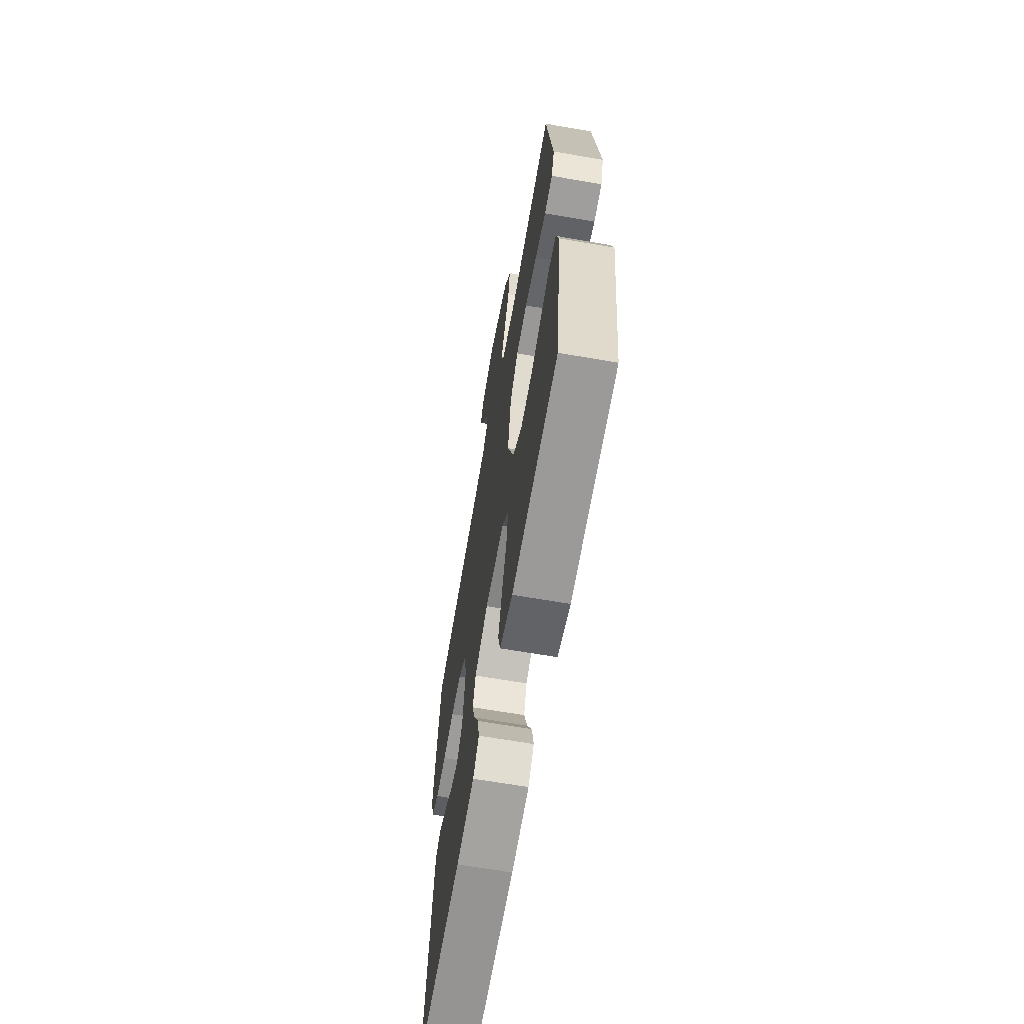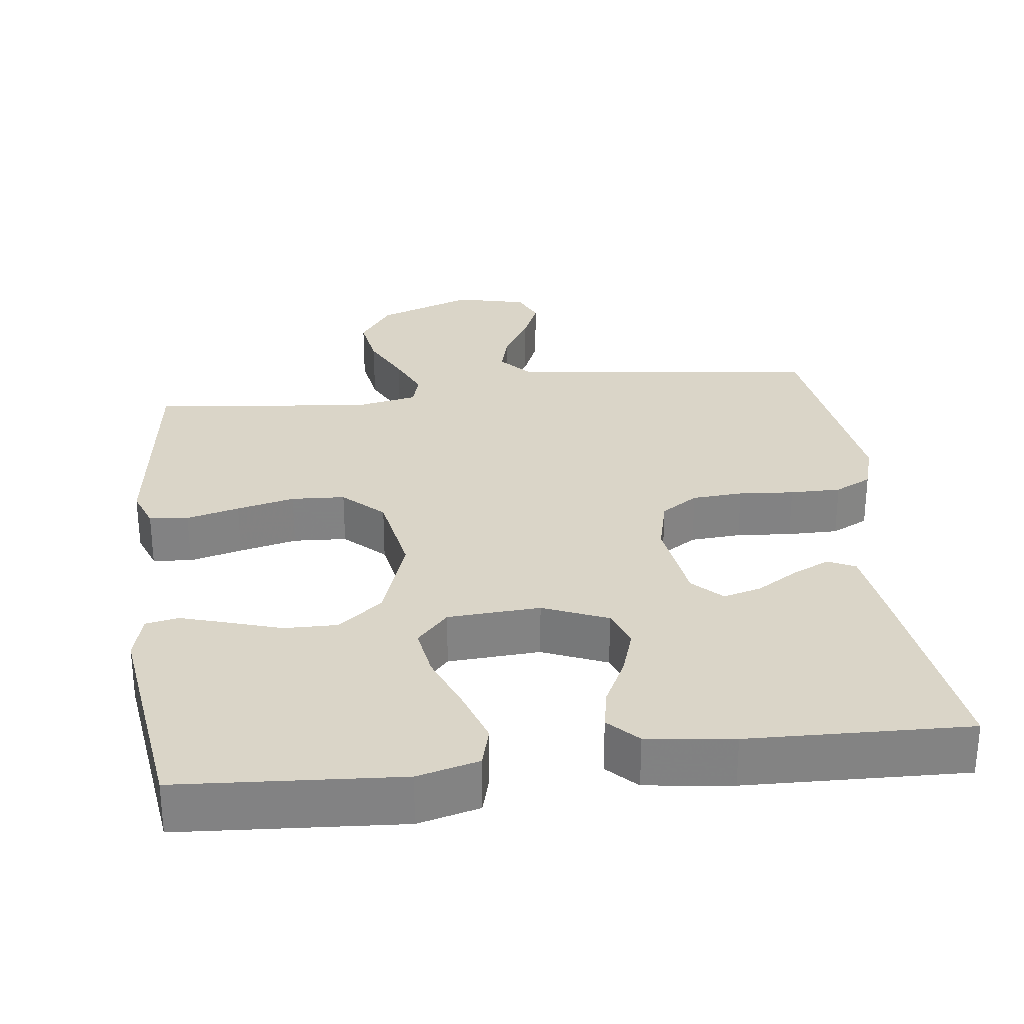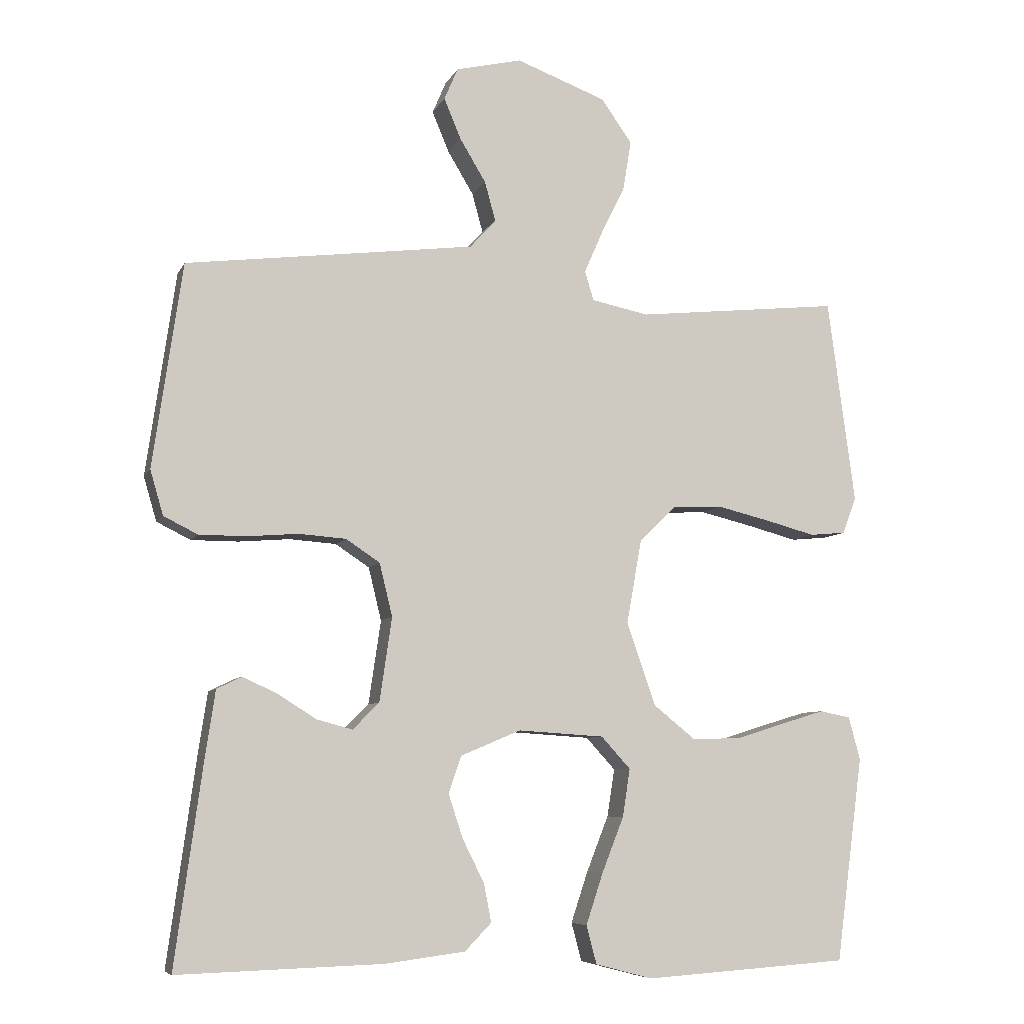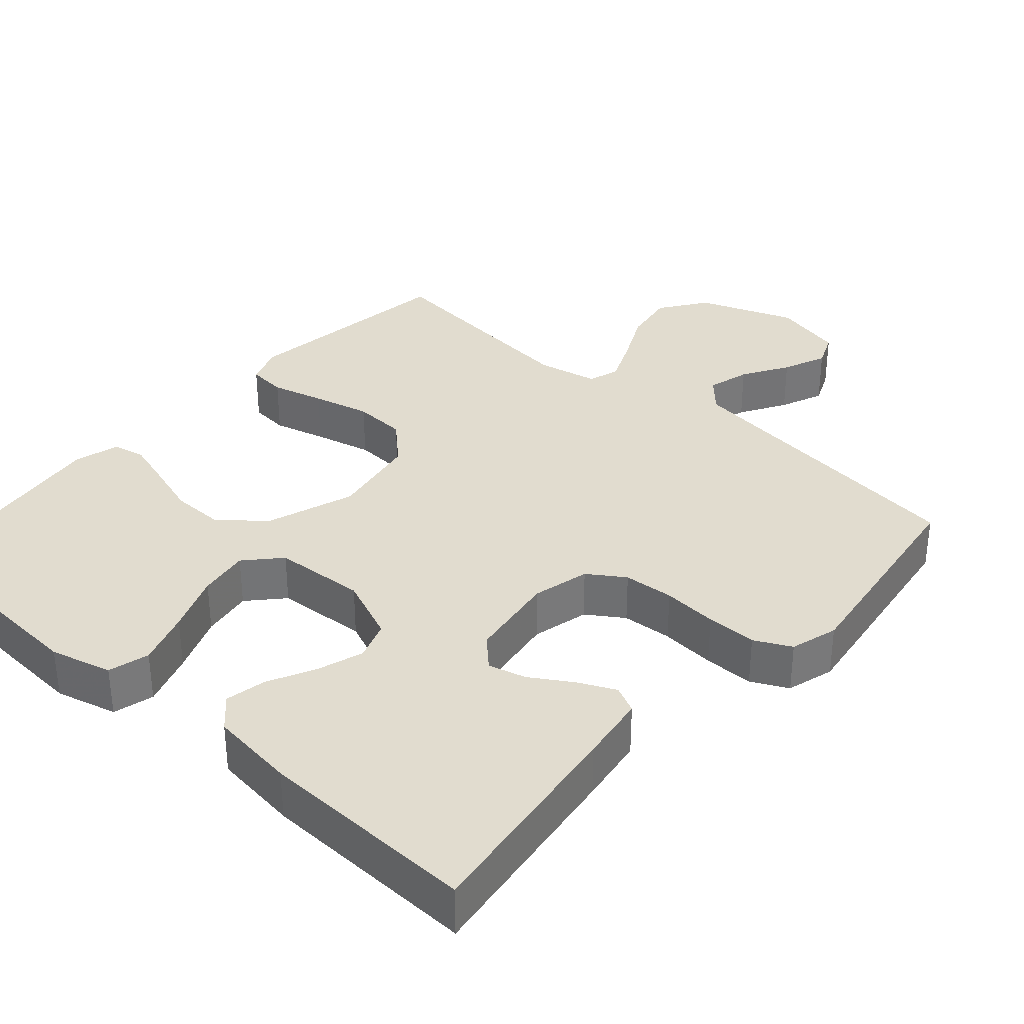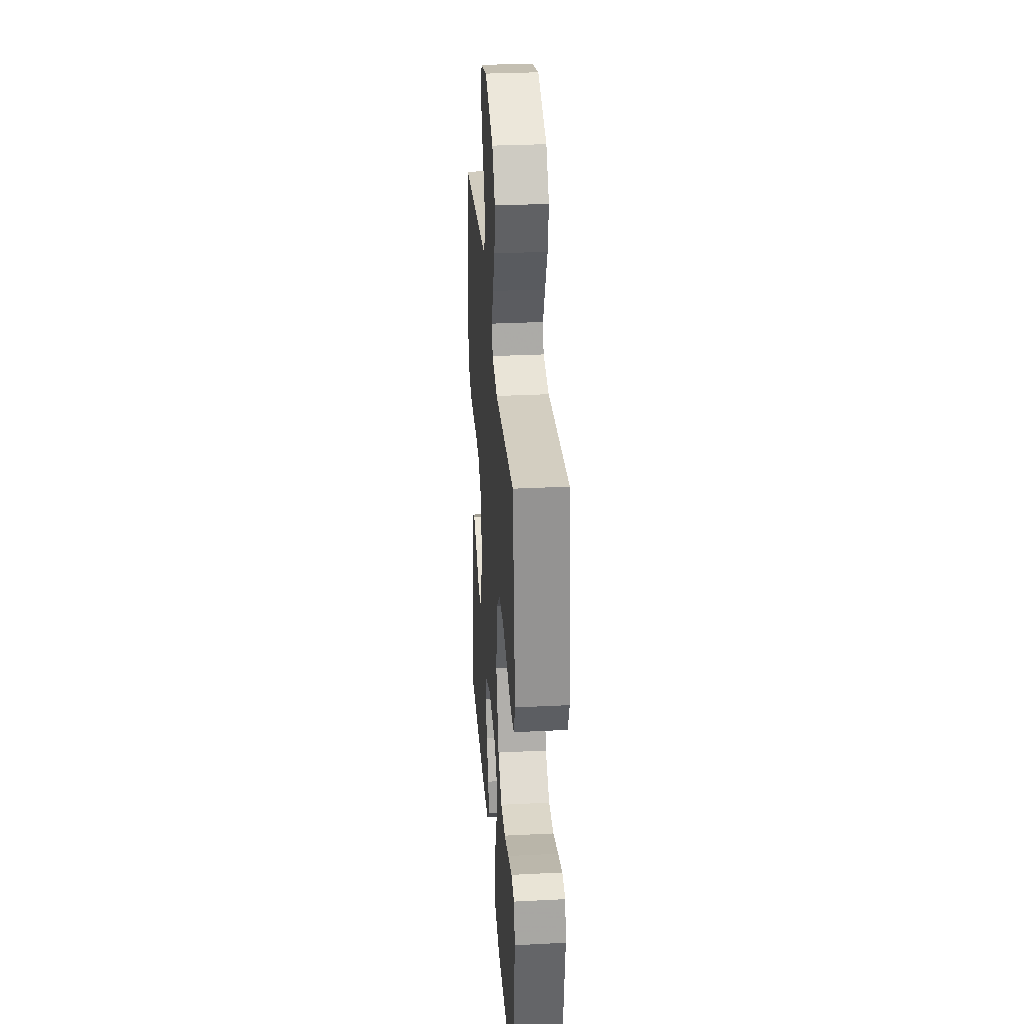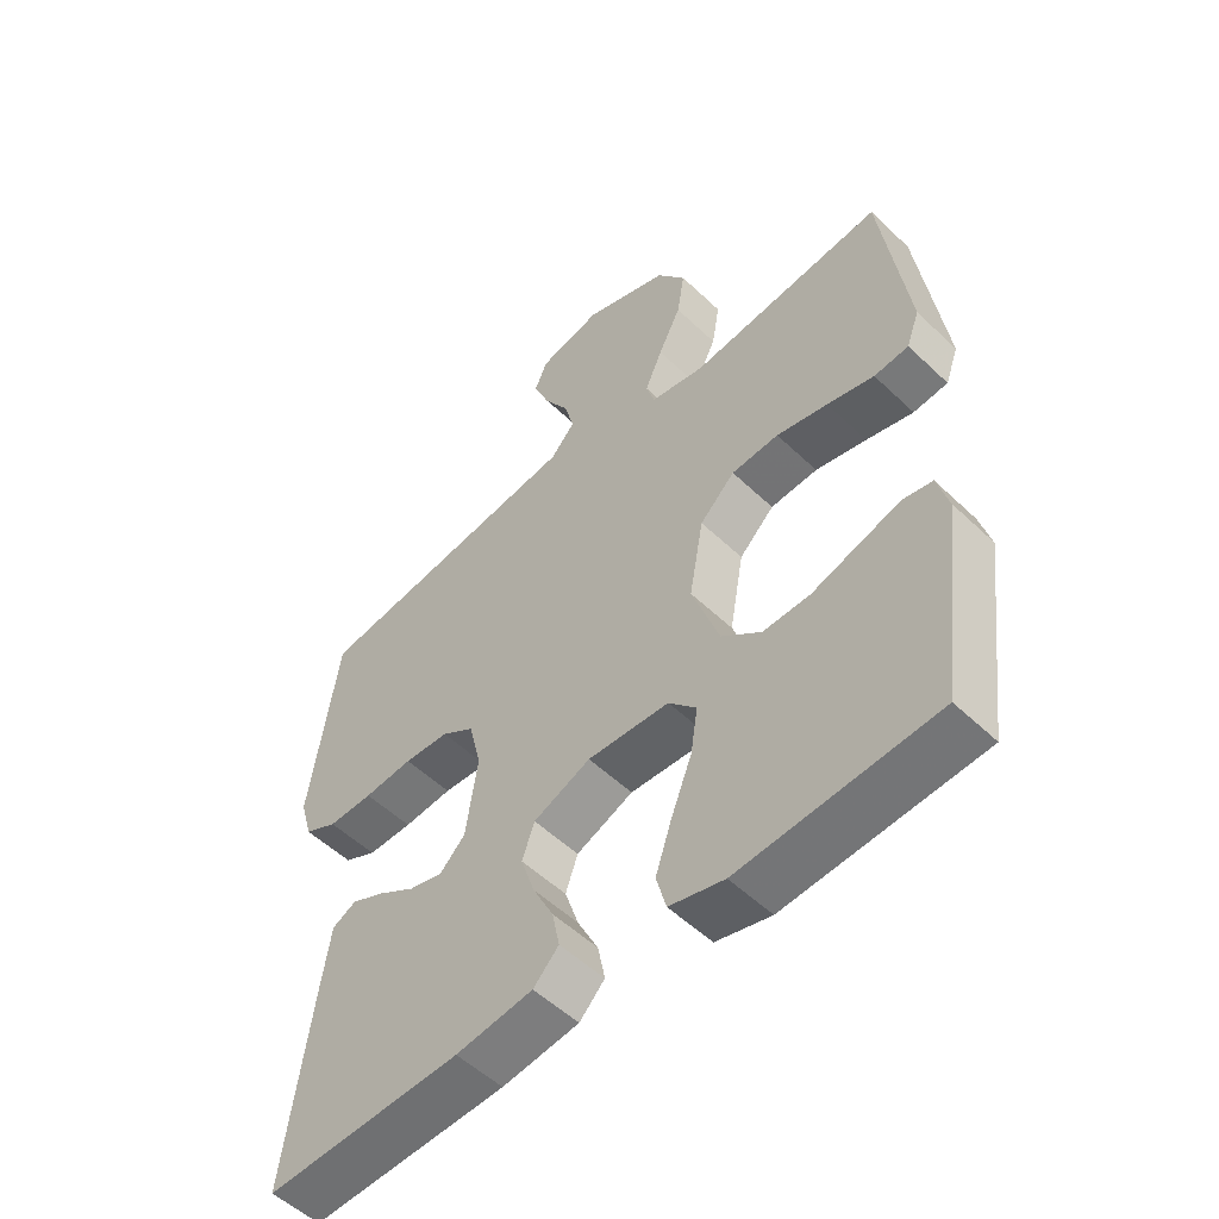
<metadata>
{"format":"obj","ext":"obj","renderer":"f3d","projection":"perspective","resolution":1024,"background":"white","views":[{"elev":-65.5,"azim":80.1,"up":"+Z"},{"elev":29.4,"azim":173.0,"up":"+Y"},{"elev":-7.2,"azim":-16.6,"up":"+Z"},{"elev":34.3,"azim":-138.5,"up":"+Y"},{"elev":31.1,"azim":85.9,"up":"+Z"},{"elev":-53.6,"azim":44.7,"up":"+Z"}]}
</metadata>
<code>
v 0.5 0.07 -0.5
v 0.2 0.07 -0.52
v 0.116 0.07 -0.498
v 0.101 0.07 -0.442
v 0.126 0.07 -0.367
v 0.158 0.07 -0.286
v 0.169 0.07 -0.216
v 0.126 0.07 -0.169
v 0 0.07 -0.161
v -0.088 0.07 -0.198
v -0.107 0.07 -0.252
v -0.086 0.07 -0.316
v -0.054 0.07 -0.38
v -0.043 0.07 -0.436
v -0.082 0.07 -0.476
v -0.2 0.07 -0.491
v -0.5 0.07 -0.5
v -0.459 0.07 -0.2
v -0.445 0.07 -0.107
v -0.408 0.07 -0.089
v -0.357 0.07 -0.113
v -0.301 0.07 -0.148
v -0.249 0.07 -0.162
v -0.21 0.07 -0.123
v -0.192 0.07 0
v -0.211 0.07 0.078
v -0.261 0.07 0.111
v -0.33 0.07 0.116
v -0.405 0.07 0.11
v -0.474 0.07 0.11
v -0.524 0.07 0.135
v -0.543 0.07 0.2
v -0.5 0.07 0.5
v -0.2 0.07 0.538
v -0.076 0.07 0.554
v -0.038 0.07 0.596
v -0.054 0.07 0.654
v -0.092 0.07 0.717
v -0.117 0.07 0.777
v -0.097 0.07 0.824
v 0 0.07 0.847
v 0.132 0.07 0.798
v 0.177 0.07 0.734
v 0.165 0.07 0.661
v 0.13 0.07 0.59
v 0.103 0.07 0.528
v 0.116 0.07 0.485
v 0.2 0.07 0.468
v 0.5 0.07 0.5
v 0.54 0.07 0.2
v 0.52 0.07 0.146
v 0.467 0.07 0.141
v 0.395 0.07 0.16
v 0.316 0.07 0.179
v 0.243 0.07 0.175
v 0.189 0.07 0.123
v 0.167 0.07 0
v 0.209 0.07 -0.122
v 0.27 0.07 -0.171
v 0.342 0.07 -0.17
v 0.415 0.07 -0.147
v 0.478 0.07 -0.128
v 0.523 0.07 -0.137
v 0.54 0.07 -0.2
v 0.5 0 -0.5
v 0.2 0 -0.52
v 0.116 0 -0.498
v 0.101 0 -0.442
v 0.126 0 -0.367
v 0.158 0 -0.286
v 0.169 0 -0.216
v 0.126 0 -0.169
v 0 0 -0.161
v -0.088 0 -0.198
v -0.107 0 -0.252
v -0.086 0 -0.316
v -0.054 0 -0.38
v -0.043 0 -0.436
v -0.082 0 -0.476
v -0.2 0 -0.491
v -0.5 0 -0.5
v -0.459 0 -0.2
v -0.445 0 -0.107
v -0.408 0 -0.089
v -0.357 0 -0.113
v -0.301 0 -0.148
v -0.249 0 -0.162
v -0.21 0 -0.123
v -0.192 0 0
v -0.211 0 0.078
v -0.261 0 0.111
v -0.33 0 0.116
v -0.405 0 0.11
v -0.474 0 0.11
v -0.524 0 0.135
v -0.543 0 0.2
v -0.5 0 0.5
v -0.2 0 0.538
v -0.076 0 0.554
v -0.038 0 0.596
v -0.054 0 0.654
v -0.092 0 0.717
v -0.117 0 0.777
v -0.097 0 0.824
v 0 0 0.847
v 0.132 0 0.798
v 0.177 0 0.734
v 0.165 0 0.661
v 0.13 0 0.59
v 0.103 0 0.528
v 0.116 0 0.485
v 0.2 0 0.468
v 0.5 0 0.5
v 0.54 0 0.2
v 0.52 0 0.146
v 0.467 0 0.141
v 0.395 0 0.16
v 0.316 0 0.179
v 0.243 0 0.175
v 0.189 0 0.123
v 0.167 0 0
v 0.209 0 -0.122
v 0.27 0 -0.171
v 0.342 0 -0.17
v 0.415 0 -0.147
v 0.478 0 -0.128
v 0.523 0 -0.137
v 0.54 0 -0.2
f 4 5 6
f 3 4 6
f 2 3 6
f 1 2 6
f 64 1 6
f 63 64 6
f 62 63 6
f 61 62 6
f 60 61 6
f 59 60 6 7
f 58 59 7 8
f 57 58 8 9
f 56 57 9 10
f 51 52 53
f 50 51 53
f 49 50 53
f 48 49 53
f 47 48 53 54
f 43 44 45
f 42 43 45
f 41 42 45
f 40 41 45
f 39 40 45
f 38 39 45
f 37 38 45
f 36 37 45 46
f 35 36 46 47
f 32 33 34
f 31 32 34
f 30 31 34
f 29 30 34
f 28 29 34
f 34 35 47
f 28 34 47
f 27 28 47
f 20 21 22
f 19 20 22
f 18 19 22
f 17 18 22
f 16 17 22
f 15 16 22
f 14 15 22
f 13 14 22
f 12 13 22
f 11 12 22 23
f 10 11 23 24
f 47 54 55
f 47 55 56
f 27 47 56
f 26 27 56
f 25 26 56 10
f 10 24 25
f 70 69 68
f 70 68 67
f 70 67 66
f 70 66 65
f 70 65 128
f 70 128 127
f 70 127 126
f 70 126 125
f 70 125 124
f 71 70 124 123
f 72 71 123 122
f 73 72 122 121
f 74 73 121 120
f 117 116 115
f 117 115 114
f 117 114 113
f 117 113 112
f 118 117 112 111
f 109 108 107
f 109 107 106
f 109 106 105
f 109 105 104
f 109 104 103
f 109 103 102
f 109 102 101
f 110 109 101 100
f 111 110 100 99
f 98 97 96
f 98 96 95
f 98 95 94
f 98 94 93
f 98 93 92
f 111 99 98
f 111 98 92
f 111 92 91
f 86 85 84
f 86 84 83
f 86 83 82
f 86 82 81
f 86 81 80
f 86 80 79
f 86 79 78
f 86 78 77
f 86 77 76
f 87 86 76 75
f 88 87 75 74
f 119 118 111
f 120 119 111
f 120 111 91
f 120 91 90
f 74 120 90 89
f 89 88 74
f 1 65 66 2
f 2 66 67 3
f 3 67 68 4
f 4 68 69 5
f 5 69 70 6
f 6 70 71 7
f 7 71 72 8
f 8 72 73 9
f 9 73 74 10
f 10 74 75 11
f 11 75 76 12
f 12 76 77 13
f 13 77 78 14
f 14 78 79 15
f 15 79 80 16
f 16 80 81 17
f 17 81 82 18
f 18 82 83 19
f 19 83 84 20
f 20 84 85 21
f 21 85 86 22
f 22 86 87 23
f 23 87 88 24
f 24 88 89 25
f 25 89 90 26
f 26 90 91 27
f 27 91 92 28
f 28 92 93 29
f 29 93 94 30
f 30 94 95 31
f 31 95 96 32
f 32 96 97 33
f 33 97 98 34
f 34 98 99 35
f 35 99 100 36
f 36 100 101 37
f 37 101 102 38
f 38 102 103 39
f 39 103 104 40
f 40 104 105 41
f 41 105 106 42
f 42 106 107 43
f 43 107 108 44
f 44 108 109 45
f 45 109 110 46
f 46 110 111 47
f 47 111 112 48
f 48 112 113 49
f 49 113 114 50
f 50 114 115 51
f 51 115 116 52
f 52 116 117 53
f 53 117 118 54
f 54 118 119 55
f 55 119 120 56
f 56 120 121 57
f 57 121 122 58
f 58 122 123 59
f 59 123 124 60
f 60 124 125 61
f 61 125 126 62
f 62 126 127 63
f 63 127 128 64
f 64 128 65 1

</code>
